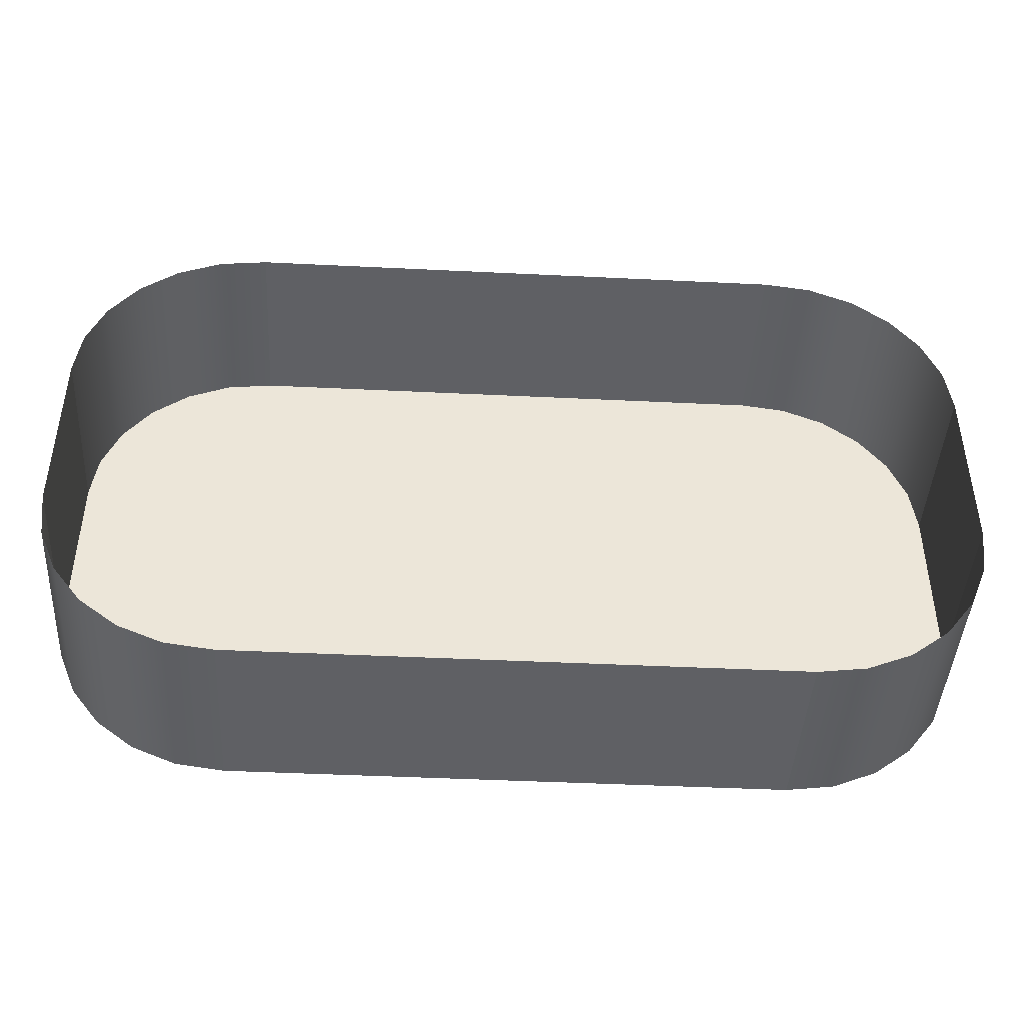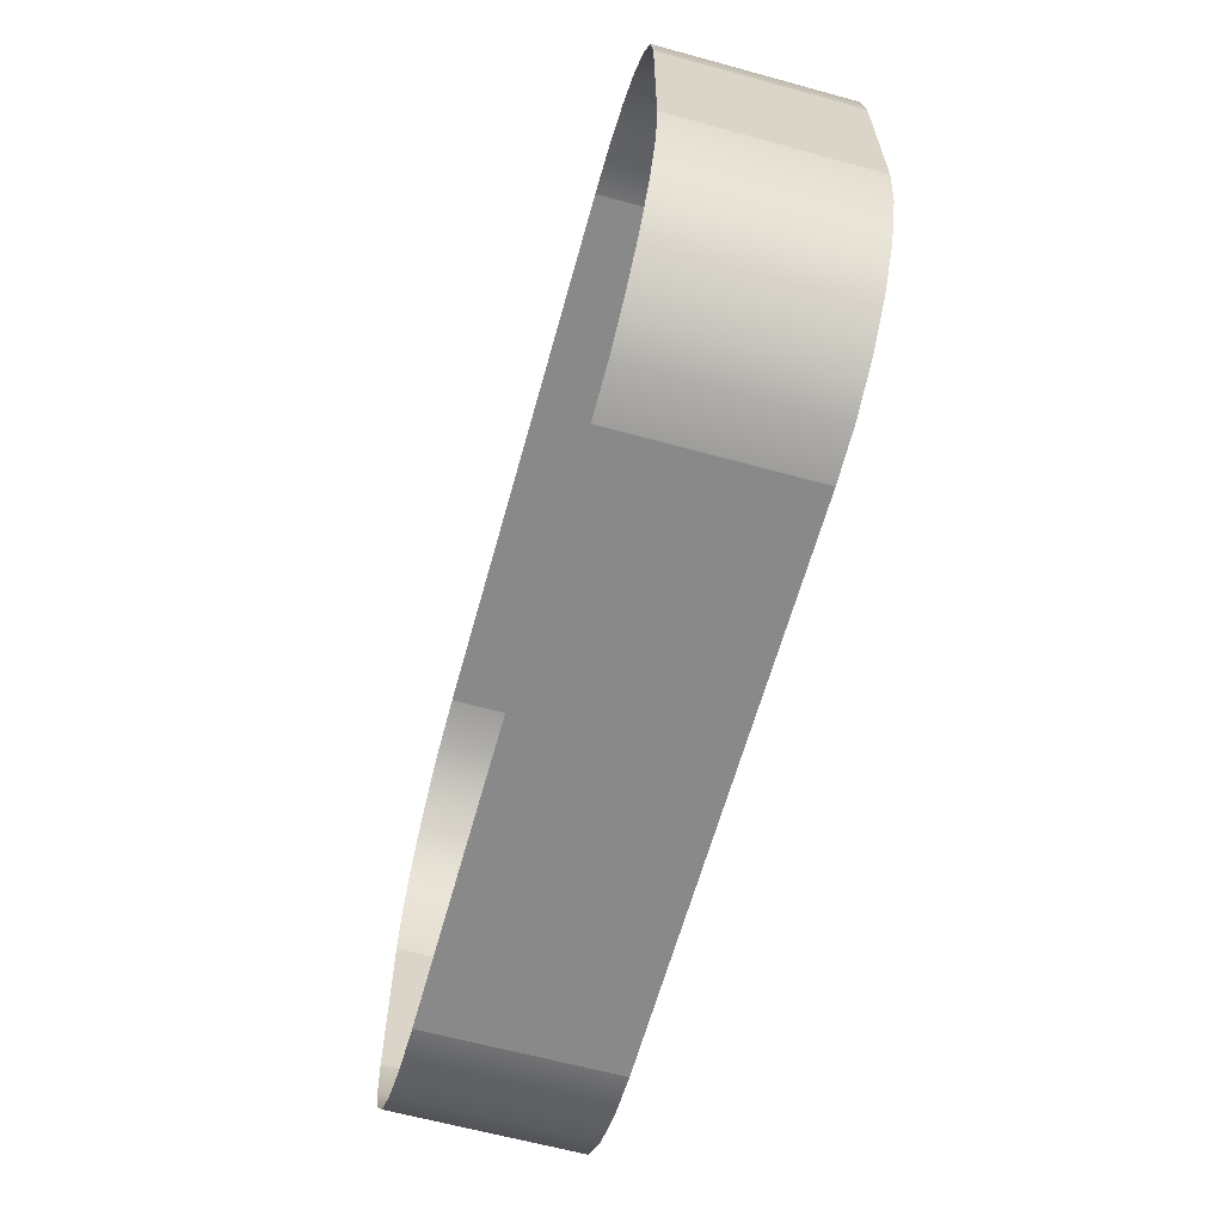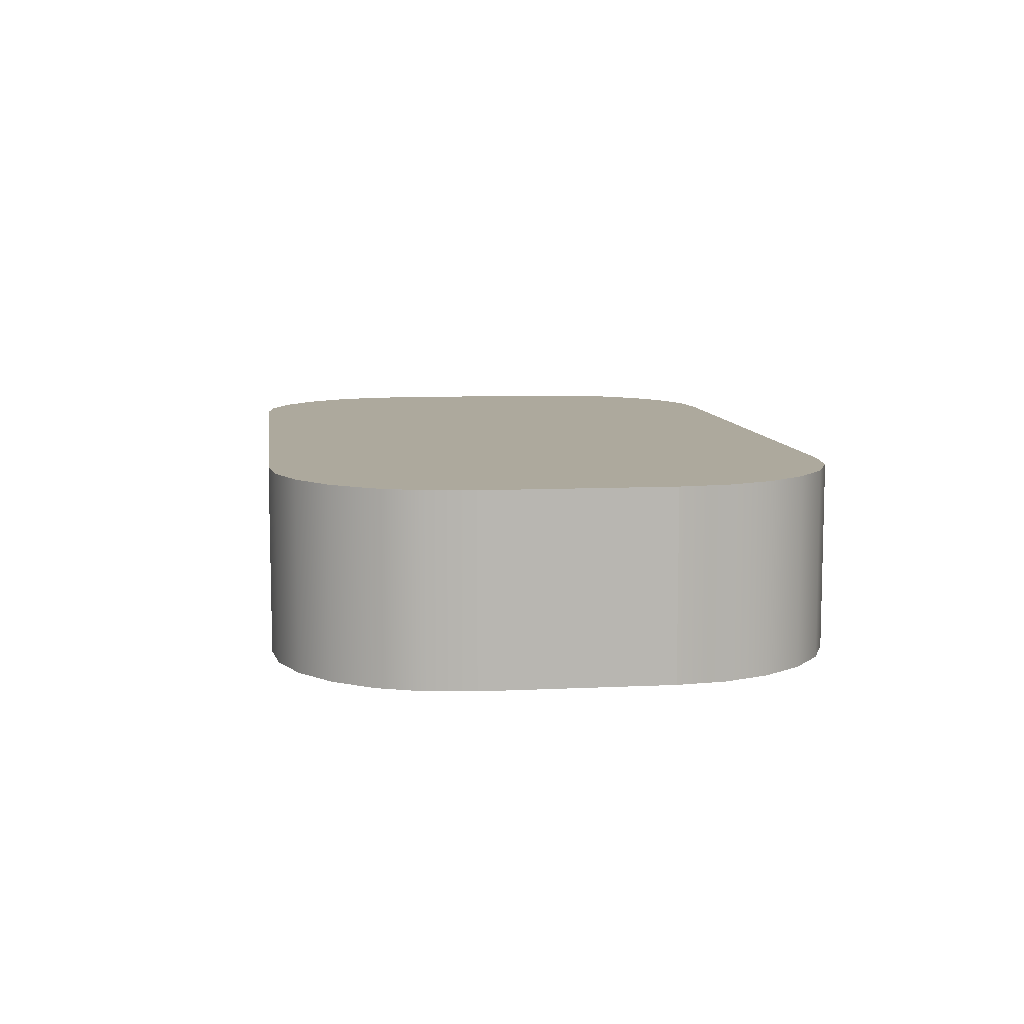
<metadata>
{"format":"obj","ext":"obj","renderer":"f3d","projection":"perspective","resolution":1024,"background":"white","views":[{"elev":-43.7,"azim":176.7,"up":"+Y"},{"elev":-63.1,"azim":-105.5,"up":"+Y"},{"elev":8.8,"azim":82.5,"up":"+Z"}]}
</metadata>
<code>
o mesh109/mesh109-geometry/material_0/component_1#mesh109-geometry
v 0.2534 0.6556 0.06666
v 0.254 0.6511 0.08403
v 0.254 0.6511 0.06666
v 0.254 0.6511 0.06666
v 0.254 0.6337 0.08403
v 0.254 0.6337 0.06666
v 0.2517 0.6598 0.06666
v 0.2534 0.6556 0.08403
v 0.2534 0.6556 0.06666
v 0.254 0.6511 0.08403
v 0.2534 0.6556 0.06666
v 0.2534 0.6556 0.08403
v 0.254 0.6337 0.08403
v 0.254 0.6511 0.06666
v 0.254 0.6511 0.08403
v 0.2534 0.6292 0.08403
v 0.254 0.6337 0.06666
v 0.254 0.6337 0.08403
v 0.2489 0.6633 0.06666
v 0.2517 0.6598 0.08403
v 0.2517 0.6598 0.06666
v 0.2534 0.6556 0.08403
v 0.2517 0.6598 0.06666
v 0.2517 0.6598 0.08403
v 0.2534 0.6556 0.08403
v 0.254 0.6337 0.08403
v 0.254 0.6511 0.08403
v 0.254 0.6337 0.06666
v 0.2534 0.6292 0.08403
v 0.2534 0.6292 0.06666
v 0.2534 0.6556 0.08403
v 0.2534 0.6292 0.08403
v 0.254 0.6337 0.08403
v 0.2453 0.6661 0.08403
v 0.2489 0.6633 0.06666
v 0.2453 0.6661 0.06666
v 0.2517 0.6598 0.08403
v 0.2489 0.6633 0.06666
v 0.2489 0.6633 0.08403
v 0.2517 0.6598 0.08403
v 0.2534 0.6292 0.08403
v 0.2534 0.6556 0.08403
v 0.2517 0.625 0.08403
v 0.2534 0.6292 0.06666
v 0.2534 0.6292 0.08403
v 0.2411 0.6678 0.08403
v 0.2453 0.6661 0.06666
v 0.2411 0.6678 0.06666
v 0.2489 0.6633 0.06666
v 0.2453 0.6661 0.08403
v 0.2489 0.6633 0.08403
v 0.2453 0.6661 0.06666
v 0.2411 0.6678 0.08403
v 0.2453 0.6661 0.08403
v 0.2489 0.6633 0.08403
v 0.2517 0.625 0.08403
v 0.2517 0.6598 0.08403
v 0.2517 0.6598 0.08403
v 0.2517 0.625 0.08403
v 0.2534 0.6292 0.08403
v 0.2534 0.6292 0.06666
v 0.2517 0.625 0.08403
v 0.2517 0.625 0.06666
v 0.2366 0.6684 0.08403
v 0.2411 0.6678 0.06666
v 0.2366 0.6684 0.06666
v 0.2411 0.6678 0.06666
v 0.2366 0.6684 0.08403
v 0.2411 0.6678 0.08403
v 0.2453 0.6661 0.08403
v 0.2489 0.6214 0.08403
v 0.2489 0.6633 0.08403
v 0.2411 0.6678 0.08403
v 0.2453 0.6186 0.08403
v 0.2453 0.6661 0.08403
v 0.2489 0.6633 0.08403
v 0.2489 0.6214 0.08403
v 0.2517 0.625 0.08403
v 0.2489 0.6214 0.08403
v 0.2517 0.625 0.06666
v 0.2517 0.625 0.08403
v 0.1845 0.6684 0.08403
v 0.2366 0.6684 0.06666
v 0.1845 0.6684 0.06666
v 0.2366 0.6684 0.06666
v 0.1845 0.6684 0.08403
v 0.2366 0.6684 0.08403
v 0.2366 0.6684 0.08403
v 0.2411 0.6169 0.08403
v 0.2411 0.6678 0.08403
v 0.2453 0.6661 0.08403
v 0.2453 0.6186 0.08403
v 0.2489 0.6214 0.08403
v 0.2411 0.6678 0.08403
v 0.2411 0.6169 0.08403
v 0.2453 0.6186 0.08403
v 0.2517 0.625 0.06666
v 0.2489 0.6214 0.08403
v 0.2489 0.6214 0.06666
v 0.18 0.6678 0.08403
v 0.1845 0.6684 0.06666
v 0.18 0.6678 0.06666
v 0.1845 0.6684 0.06666
v 0.18 0.6678 0.08403
v 0.1845 0.6684 0.08403
v 0.1845 0.6684 0.08403
v 0.2366 0.6163 0.08403
v 0.2366 0.6684 0.08403
v 0.2366 0.6684 0.08403
v 0.2366 0.6163 0.08403
v 0.2411 0.6169 0.08403
v 0.2453 0.6186 0.06666
v 0.2489 0.6214 0.08403
v 0.2453 0.6186 0.08403
v 0.2411 0.6169 0.06666
v 0.2453 0.6186 0.08403
v 0.2411 0.6169 0.08403
v 0.2489 0.6214 0.08403
v 0.2453 0.6186 0.06666
v 0.2489 0.6214 0.06666
v 0.1758 0.6661 0.08403
v 0.18 0.6678 0.06666
v 0.1758 0.6661 0.06666
v 0.18 0.6678 0.06666
v 0.1758 0.6661 0.08403
v 0.18 0.6678 0.08403
v 0.18 0.6678 0.08403
v 0.1845 0.6163 0.08403
v 0.1845 0.6684 0.08403
v 0.1845 0.6684 0.08403
v 0.1845 0.6163 0.08403
v 0.2366 0.6163 0.08403
v 0.2366 0.6163 0.06666
v 0.2411 0.6169 0.08403
v 0.2366 0.6163 0.08403
v 0.2453 0.6186 0.08403
v 0.2411 0.6169 0.06666
v 0.2453 0.6186 0.06666
v 0.2411 0.6169 0.08403
v 0.2366 0.6163 0.06666
v 0.2411 0.6169 0.06666
v 0.1722 0.6633 0.08403
v 0.1758 0.6661 0.06666
v 0.1722 0.6633 0.06666
v 0.1758 0.6661 0.06666
v 0.1722 0.6633 0.08403
v 0.1758 0.6661 0.08403
v 0.1758 0.6661 0.08403
v 0.18 0.6169 0.08403
v 0.18 0.6678 0.08403
v 0.18 0.6678 0.08403
v 0.18 0.6169 0.08403
v 0.1845 0.6163 0.08403
v 0.1845 0.6163 0.06666
v 0.2366 0.6163 0.08403
v 0.1845 0.6163 0.08403
v 0.2366 0.6163 0.08403
v 0.1845 0.6163 0.06666
v 0.2366 0.6163 0.06666
v 0.1695 0.6598 0.06666
v 0.1722 0.6633 0.08403
v 0.1722 0.6633 0.06666
v 0.1722 0.6633 0.08403
v 0.1758 0.6186 0.08403
v 0.1758 0.6661 0.08403
v 0.1758 0.6661 0.08403
v 0.1758 0.6186 0.08403
v 0.18 0.6169 0.08403
v 0.18 0.6169 0.06666
v 0.1845 0.6163 0.08403
v 0.18 0.6169 0.08403
v 0.1845 0.6163 0.08403
v 0.18 0.6169 0.06666
v 0.1845 0.6163 0.06666
v 0.1722 0.6633 0.08403
v 0.1695 0.6598 0.06666
v 0.1695 0.6598 0.08403
v 0.1722 0.6633 0.08403
v 0.1722 0.6214 0.08403
v 0.1758 0.6186 0.08403
v 0.1758 0.6186 0.06666
v 0.18 0.6169 0.08403
v 0.1758 0.6186 0.08403
v 0.18 0.6169 0.08403
v 0.1758 0.6186 0.06666
v 0.18 0.6169 0.06666
v 0.1677 0.6556 0.06666
v 0.1695 0.6598 0.08403
v 0.1695 0.6598 0.06666
v 0.1695 0.6598 0.08403
v 0.1722 0.6214 0.08403
v 0.1722 0.6633 0.08403
v 0.1722 0.6214 0.06666
v 0.1758 0.6186 0.08403
v 0.1722 0.6214 0.08403
v 0.1758 0.6186 0.08403
v 0.1722 0.6214 0.06666
v 0.1758 0.6186 0.06666
v 0.1671 0.6511 0.06666
v 0.1677 0.6556 0.08403
v 0.1677 0.6556 0.06666
v 0.1695 0.6598 0.08403
v 0.1677 0.6556 0.06666
v 0.1677 0.6556 0.08403
v 0.1695 0.6598 0.08403
v 0.1695 0.625 0.08403
v 0.1722 0.6214 0.08403
v 0.1695 0.625 0.08403
v 0.1722 0.6214 0.06666
v 0.1722 0.6214 0.08403
v 0.1677 0.6556 0.08403
v 0.1671 0.6511 0.06666
v 0.1671 0.6511 0.08403
v 0.1677 0.6556 0.08403
v 0.1695 0.625 0.08403
v 0.1695 0.6598 0.08403
v 0.1722 0.6214 0.06666
v 0.1695 0.625 0.08403
v 0.1695 0.625 0.06666
v 0.1671 0.6337 0.06666
v 0.1671 0.6511 0.08403
v 0.1671 0.6511 0.06666
v 0.1671 0.6511 0.08403
v 0.1677 0.6292 0.08403
v 0.1677 0.6556 0.08403
v 0.1677 0.6556 0.08403
v 0.1677 0.6292 0.08403
v 0.1695 0.625 0.08403
v 0.1677 0.6292 0.08403
v 0.1695 0.625 0.06666
v 0.1695 0.625 0.08403
v 0.1671 0.6511 0.08403
v 0.1671 0.6337 0.06666
v 0.1671 0.6337 0.08403
v 0.1677 0.6292 0.08403
v 0.1671 0.6511 0.08403
v 0.1671 0.6337 0.08403
v 0.1695 0.625 0.06666
v 0.1677 0.6292 0.08403
v 0.1677 0.6292 0.06666
v 0.1677 0.6292 0.06666
v 0.1671 0.6337 0.08403
v 0.1671 0.6337 0.06666
v 0.1671 0.6337 0.08403
v 0.1677 0.6292 0.06666
v 0.1677 0.6292 0.08403
v 0.254 0.6511 0.06666
v 0.254 0.6511 0.08403
v 0.2534 0.6556 0.06666
v 0.254 0.6337 0.06666
v 0.254 0.6337 0.08403
v 0.254 0.6511 0.06666
v 0.2534 0.6556 0.06666
v 0.2534 0.6556 0.08403
v 0.2517 0.6598 0.06666
v 0.2534 0.6556 0.08403
v 0.2534 0.6556 0.06666
v 0.254 0.6511 0.08403
v 0.254 0.6511 0.08403
v 0.254 0.6511 0.06666
v 0.254 0.6337 0.08403
v 0.254 0.6337 0.08403
v 0.254 0.6337 0.06666
v 0.2534 0.6292 0.08403
v 0.2517 0.6598 0.06666
v 0.2517 0.6598 0.08403
v 0.2489 0.6633 0.06666
v 0.2517 0.6598 0.08403
v 0.2517 0.6598 0.06666
v 0.2534 0.6556 0.08403
v 0.254 0.6511 0.08403
v 0.254 0.6337 0.08403
v 0.2534 0.6556 0.08403
v 0.2534 0.6292 0.06666
v 0.2534 0.6292 0.08403
v 0.254 0.6337 0.06666
v 0.254 0.6337 0.08403
v 0.2534 0.6292 0.08403
v 0.2534 0.6556 0.08403
v 0.2453 0.6661 0.06666
v 0.2489 0.6633 0.06666
v 0.2453 0.6661 0.08403
v 0.2489 0.6633 0.08403
v 0.2489 0.6633 0.06666
v 0.2517 0.6598 0.08403
v 0.2534 0.6556 0.08403
v 0.2534 0.6292 0.08403
v 0.2517 0.6598 0.08403
v 0.2534 0.6292 0.08403
v 0.2534 0.6292 0.06666
v 0.2517 0.625 0.08403
v 0.2411 0.6678 0.06666
v 0.2453 0.6661 0.06666
v 0.2411 0.6678 0.08403
v 0.2489 0.6633 0.08403
v 0.2453 0.6661 0.08403
v 0.2489 0.6633 0.06666
v 0.2453 0.6661 0.08403
v 0.2411 0.6678 0.08403
v 0.2453 0.6661 0.06666
v 0.2517 0.6598 0.08403
v 0.2517 0.625 0.08403
v 0.2489 0.6633 0.08403
v 0.2534 0.6292 0.08403
v 0.2517 0.625 0.08403
v 0.2517 0.6598 0.08403
v 0.2517 0.625 0.06666
v 0.2517 0.625 0.08403
v 0.2534 0.6292 0.06666
v 0.2366 0.6684 0.06666
v 0.2411 0.6678 0.06666
v 0.2366 0.6684 0.08403
v 0.2411 0.6678 0.08403
v 0.2366 0.6684 0.08403
v 0.2411 0.6678 0.06666
v 0.2489 0.6633 0.08403
v 0.2489 0.6214 0.08403
v 0.2453 0.6661 0.08403
v 0.2453 0.6661 0.08403
v 0.2453 0.6186 0.08403
v 0.2411 0.6678 0.08403
v 0.2517 0.625 0.08403
v 0.2489 0.6214 0.08403
v 0.2489 0.6633 0.08403
v 0.2517 0.625 0.08403
v 0.2517 0.625 0.06666
v 0.2489 0.6214 0.08403
v 0.1845 0.6684 0.06666
v 0.2366 0.6684 0.06666
v 0.1845 0.6684 0.08403
v 0.2366 0.6684 0.08403
v 0.1845 0.6684 0.08403
v 0.2366 0.6684 0.06666
v 0.2411 0.6678 0.08403
v 0.2411 0.6169 0.08403
v 0.2366 0.6684 0.08403
v 0.2489 0.6214 0.08403
v 0.2453 0.6186 0.08403
v 0.2453 0.6661 0.08403
v 0.2453 0.6186 0.08403
v 0.2411 0.6169 0.08403
v 0.2411 0.6678 0.08403
v 0.2489 0.6214 0.06666
v 0.2489 0.6214 0.08403
v 0.2517 0.625 0.06666
v 0.18 0.6678 0.06666
v 0.1845 0.6684 0.06666
v 0.18 0.6678 0.08403
v 0.1845 0.6684 0.08403
v 0.18 0.6678 0.08403
v 0.1845 0.6684 0.06666
v 0.2366 0.6684 0.08403
v 0.2366 0.6163 0.08403
v 0.1845 0.6684 0.08403
v 0.2411 0.6169 0.08403
v 0.2366 0.6163 0.08403
v 0.2366 0.6684 0.08403
v 0.2453 0.6186 0.08403
v 0.2489 0.6214 0.08403
v 0.2453 0.6186 0.06666
v 0.2411 0.6169 0.08403
v 0.2453 0.6186 0.08403
v 0.2411 0.6169 0.06666
v 0.2489 0.6214 0.06666
v 0.2453 0.6186 0.06666
v 0.2489 0.6214 0.08403
v 0.1758 0.6661 0.06666
v 0.18 0.6678 0.06666
v 0.1758 0.6661 0.08403
v 0.18 0.6678 0.08403
v 0.1758 0.6661 0.08403
v 0.18 0.6678 0.06666
v 0.1845 0.6684 0.08403
v 0.1845 0.6163 0.08403
v 0.18 0.6678 0.08403
v 0.2366 0.6163 0.08403
v 0.1845 0.6163 0.08403
v 0.1845 0.6684 0.08403
v 0.2366 0.6163 0.08403
v 0.2411 0.6169 0.08403
v 0.2366 0.6163 0.06666
v 0.2453 0.6186 0.06666
v 0.2411 0.6169 0.06666
v 0.2453 0.6186 0.08403
v 0.2411 0.6169 0.06666
v 0.2366 0.6163 0.06666
v 0.2411 0.6169 0.08403
v 0.1722 0.6633 0.06666
v 0.1758 0.6661 0.06666
v 0.1722 0.6633 0.08403
v 0.1758 0.6661 0.08403
v 0.1722 0.6633 0.08403
v 0.1758 0.6661 0.06666
v 0.18 0.6678 0.08403
v 0.18 0.6169 0.08403
v 0.1758 0.6661 0.08403
v 0.1845 0.6163 0.08403
v 0.18 0.6169 0.08403
v 0.18 0.6678 0.08403
v 0.1845 0.6163 0.08403
v 0.2366 0.6163 0.08403
v 0.1845 0.6163 0.06666
v 0.2366 0.6163 0.06666
v 0.1845 0.6163 0.06666
v 0.2366 0.6163 0.08403
v 0.1722 0.6633 0.06666
v 0.1722 0.6633 0.08403
v 0.1695 0.6598 0.06666
v 0.1758 0.6661 0.08403
v 0.1758 0.6186 0.08403
v 0.1722 0.6633 0.08403
v 0.18 0.6169 0.08403
v 0.1758 0.6186 0.08403
v 0.1758 0.6661 0.08403
v 0.18 0.6169 0.08403
v 0.1845 0.6163 0.08403
v 0.18 0.6169 0.06666
v 0.1845 0.6163 0.06666
v 0.18 0.6169 0.06666
v 0.1845 0.6163 0.08403
v 0.1695 0.6598 0.08403
v 0.1695 0.6598 0.06666
v 0.1722 0.6633 0.08403
v 0.1758 0.6186 0.08403
v 0.1722 0.6214 0.08403
v 0.1722 0.6633 0.08403
v 0.1758 0.6186 0.08403
v 0.18 0.6169 0.08403
v 0.1758 0.6186 0.06666
v 0.18 0.6169 0.06666
v 0.1758 0.6186 0.06666
v 0.18 0.6169 0.08403
v 0.1695 0.6598 0.06666
v 0.1695 0.6598 0.08403
v 0.1677 0.6556 0.06666
v 0.1722 0.6633 0.08403
v 0.1722 0.6214 0.08403
v 0.1695 0.6598 0.08403
v 0.1722 0.6214 0.08403
v 0.1758 0.6186 0.08403
v 0.1722 0.6214 0.06666
v 0.1758 0.6186 0.06666
v 0.1722 0.6214 0.06666
v 0.1758 0.6186 0.08403
v 0.1677 0.6556 0.06666
v 0.1677 0.6556 0.08403
v 0.1671 0.6511 0.06666
v 0.1677 0.6556 0.08403
v 0.1677 0.6556 0.06666
v 0.1695 0.6598 0.08403
v 0.1722 0.6214 0.08403
v 0.1695 0.625 0.08403
v 0.1695 0.6598 0.08403
v 0.1722 0.6214 0.08403
v 0.1722 0.6214 0.06666
v 0.1695 0.625 0.08403
v 0.1671 0.6511 0.08403
v 0.1671 0.6511 0.06666
v 0.1677 0.6556 0.08403
v 0.1695 0.6598 0.08403
v 0.1695 0.625 0.08403
v 0.1677 0.6556 0.08403
v 0.1695 0.625 0.06666
v 0.1695 0.625 0.08403
v 0.1722 0.6214 0.06666
v 0.1671 0.6511 0.06666
v 0.1671 0.6511 0.08403
v 0.1671 0.6337 0.06666
v 0.1677 0.6556 0.08403
v 0.1677 0.6292 0.08403
v 0.1671 0.6511 0.08403
v 0.1695 0.625 0.08403
v 0.1677 0.6292 0.08403
v 0.1677 0.6556 0.08403
v 0.1695 0.625 0.08403
v 0.1695 0.625 0.06666
v 0.1677 0.6292 0.08403
v 0.1671 0.6337 0.08403
v 0.1671 0.6337 0.06666
v 0.1671 0.6511 0.08403
v 0.1671 0.6337 0.08403
v 0.1671 0.6511 0.08403
v 0.1677 0.6292 0.08403
v 0.1677 0.6292 0.06666
v 0.1677 0.6292 0.08403
v 0.1695 0.625 0.06666
v 0.1671 0.6337 0.06666
v 0.1671 0.6337 0.08403
v 0.1677 0.6292 0.06666
v 0.1677 0.6292 0.08403
v 0.1677 0.6292 0.06666
v 0.1671 0.6337 0.08403
f 1 2 3
f 4 5 6
f 7 8 9
f 10 11 12
f 13 14 15
f 16 17 18
f 19 20 21
f 22 23 24
f 25 26 27
f 28 29 30
f 31 32 33
f 34 35 36
f 37 38 39
f 40 41 42
f 43 44 45
f 46 47 48
f 49 50 51
f 52 53 54
f 55 56 57
f 58 59 60
f 61 62 63
f 64 65 66
f 67 68 69
f 70 71 72
f 73 74 75
f 76 77 78
f 79 80 81
f 82 83 84
f 85 86 87
f 88 89 90
f 91 92 93
f 94 95 96
f 97 98 99
f 100 101 102
f 103 104 105
f 106 107 108
f 109 110 111
f 112 113 114
f 115 116 117
f 118 119 120
f 121 122 123
f 124 125 126
f 127 128 129
f 130 131 132
f 133 134 135
f 136 137 138
f 139 140 141
f 142 143 144
f 145 146 147
f 148 149 150
f 151 152 153
f 154 155 156
f 157 158 159
f 160 161 162
f 163 164 165
f 166 167 168
f 169 170 171
f 172 173 174
f 175 176 177
f 178 179 180
f 181 182 183
f 184 185 186
f 187 188 189
f 190 191 192
f 193 194 195
f 196 197 198
f 199 200 201
f 202 203 204
f 205 206 207
f 208 209 210
f 211 212 213
f 214 215 216
f 217 218 219
f 220 221 222
f 223 224 225
f 226 227 228
f 229 230 231
f 232 233 234
f 235 236 237
f 238 239 240
f 241 242 243
f 244 245 246
f 247 248 249
f 250 251 252
f 253 254 255
f 256 257 258
f 259 260 261
f 262 263 264
f 265 266 267
f 268 269 270
f 271 272 273
f 274 275 276
f 277 278 279
f 280 281 282
f 283 284 285
f 286 287 288
f 289 290 291
f 292 293 294
f 295 296 297
f 298 299 300
f 301 302 303
f 304 305 306
f 307 308 309
f 310 311 312
f 313 314 315
f 316 317 318
f 319 320 321
f 322 323 324
f 325 326 327
f 328 329 330
f 331 332 333
f 334 335 336
f 337 338 339
f 340 341 342
f 343 344 345
f 346 347 348
f 349 350 351
f 352 353 354
f 355 356 357
f 358 359 360
f 361 362 363
f 364 365 366
f 367 368 369
f 370 371 372
f 373 374 375
f 376 377 378
f 379 380 381
f 382 383 384
f 385 386 387
f 388 389 390
f 391 392 393
f 394 395 396
f 397 398 399
f 400 401 402
f 403 404 405
f 406 407 408
f 409 410 411
f 412 413 414
f 415 416 417
f 418 419 420
f 421 422 423
f 424 425 426
f 427 428 429
f 430 431 432
f 433 434 435
f 436 437 438
f 439 440 441
f 442 443 444
f 445 446 447
f 448 449 450
f 451 452 453
f 454 455 456
f 457 458 459
f 460 461 462
f 463 464 465
f 466 467 468
f 469 470 471
f 472 473 474
f 475 476 477
f 478 479 480
f 481 482 483
f 484 485 486
f 487 488 489
f 490 491 492

</code>
